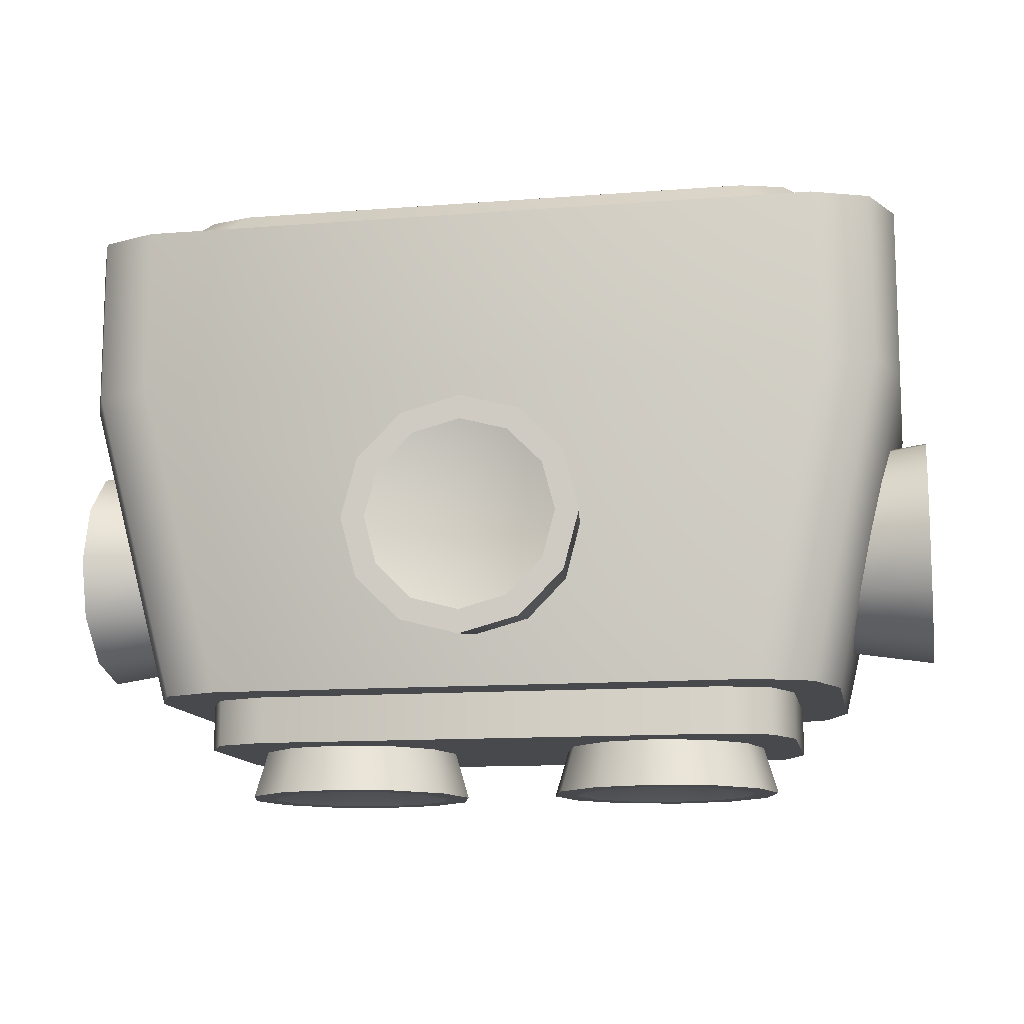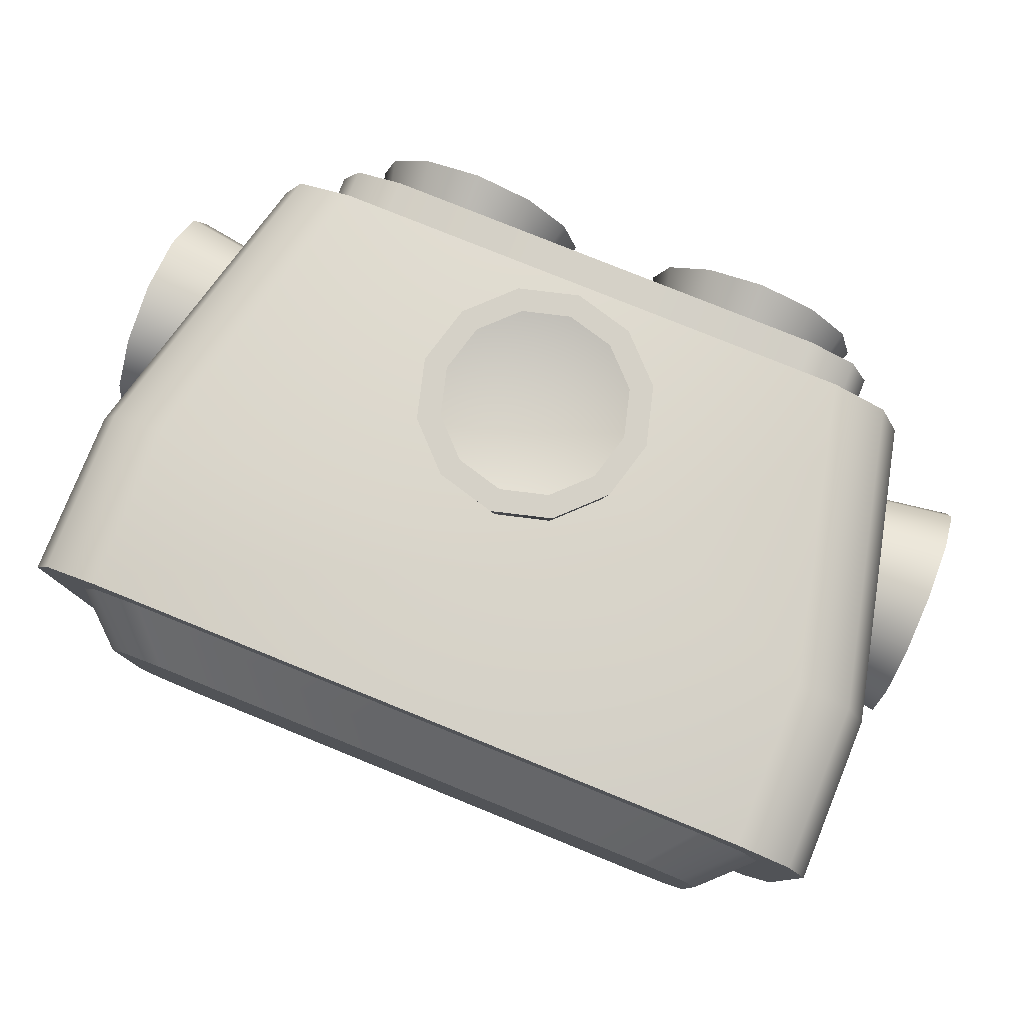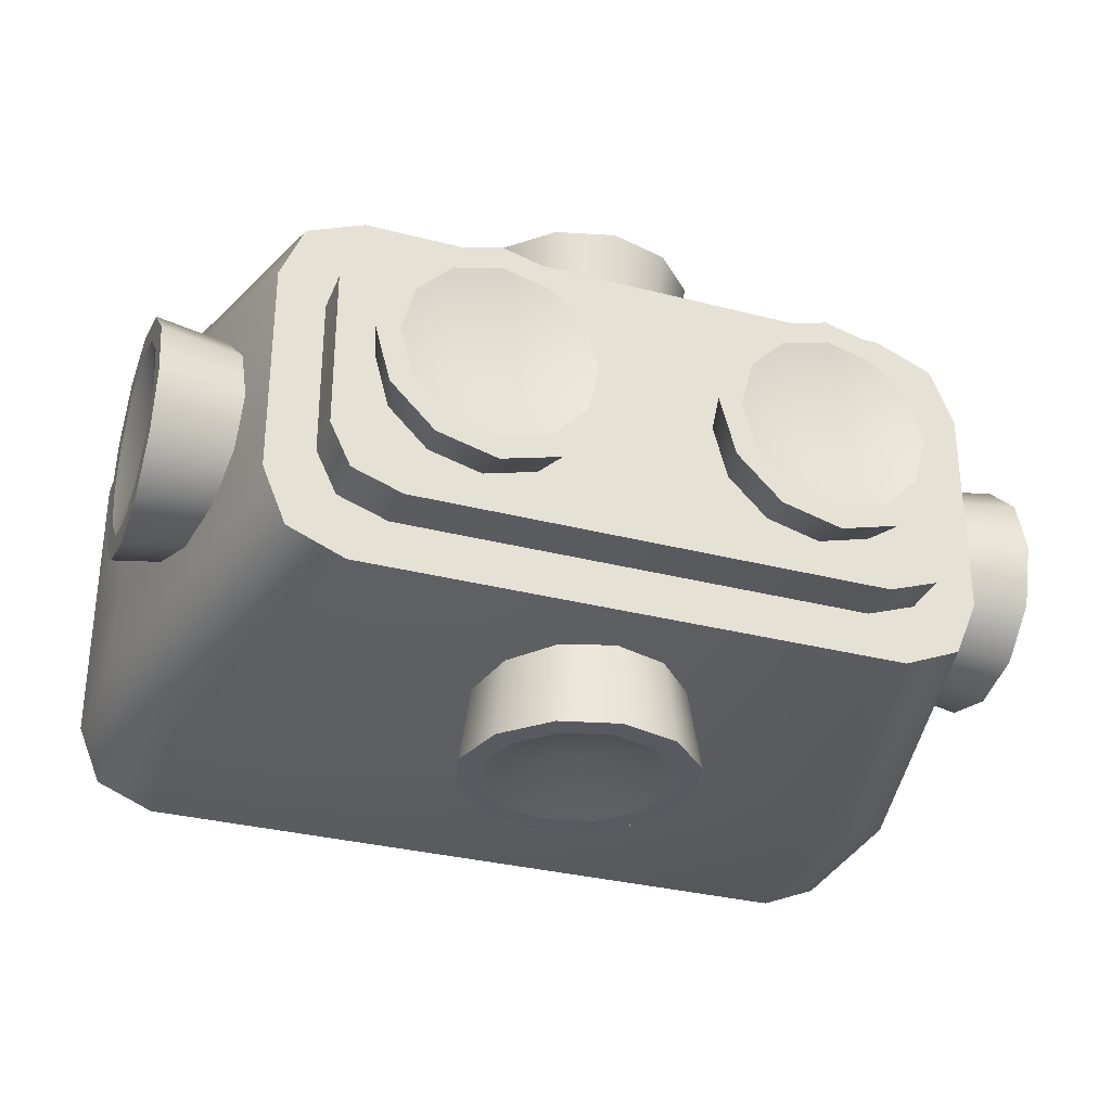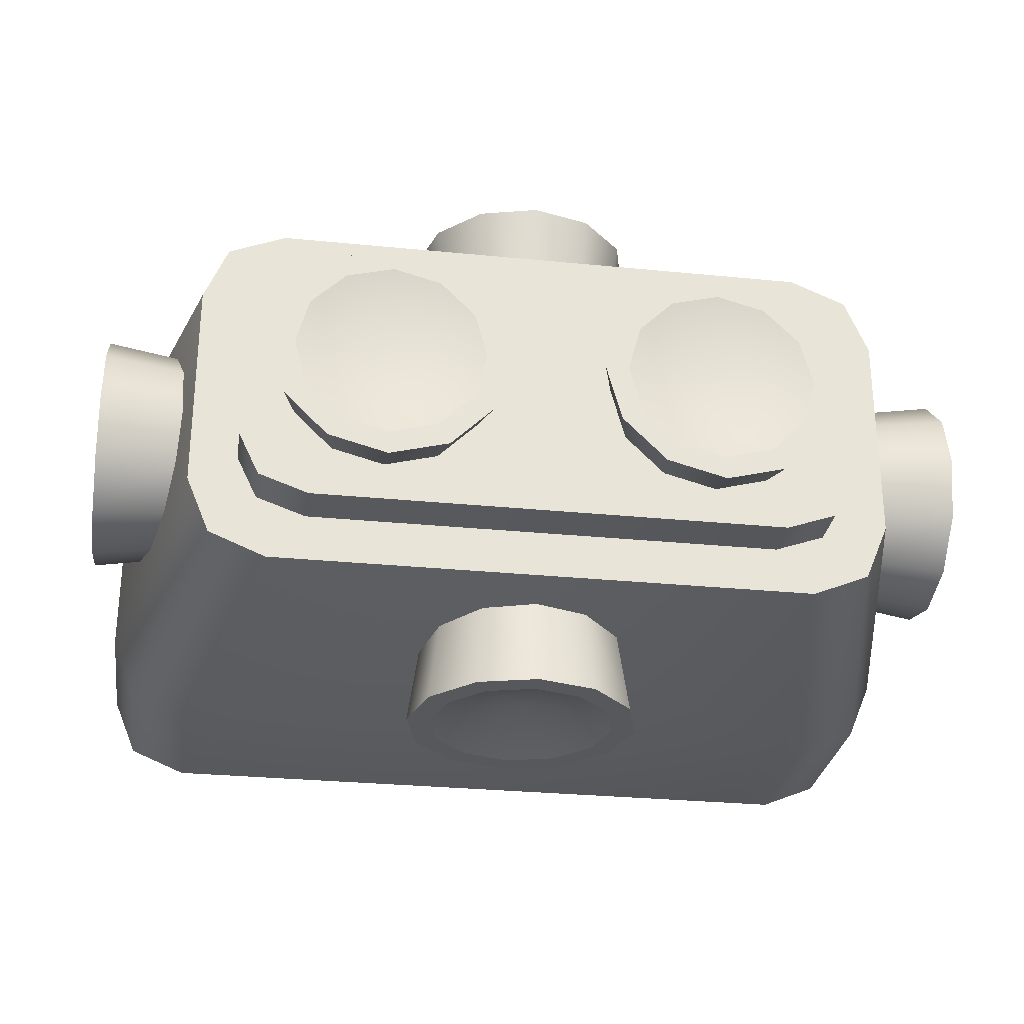
<metadata>
{"format":"obj","ext":"obj","renderer":"f3d","projection":"perspective","resolution":1024,"background":"white","views":[{"elev":-12.3,"azim":10.5,"up":"+Z"},{"elev":79.3,"azim":22.0,"up":"+Y"},{"elev":-31.9,"azim":160.0,"up":"+Y"},{"elev":-28.7,"azim":171.5,"up":"+Y"}]}
</metadata>
<code>
o Tantares_MOE_1_E
v -0.07241 -0.05 -0.105
v -0.09375 -0.02866 -0.105
v -0.0875 -0.04375 -0.105
v -0.09116 -0.06 -0.0225
v -0.1125 -0.03866 -0.0225
v -0.1062 -0.05375 -0.0225
v -0.09375 0.02866 -0.105
v -0.07241 0.05 -0.105
v -0.0875 0.04375 -0.105
v -0.1125 0.03866 -0.0225
v -0.1062 0.05375 -0.0225
v -0.09116 0.06 -0.0225
v 0.07241 -0.05 -0.105
v 0.0875 -0.04375 -0.105
v 0.09375 -0.02866 -0.105
v 0.09116 -0.06 -0.0225
v 0.1062 -0.05375 -0.0225
v 0.1125 -0.03866 -0.0225
v 0.09375 0.02866 -0.105
v 0.0875 0.04375 -0.105
v 0.07241 0.05 -0.105
v 0.1125 0.03866 -0.0225
v 0.09116 0.06 -0.0225
v 0.1062 0.05375 -0.0225
v -0.1125 0.03866 0.0225
v -0.1062 0.05375 0.0225
v -0.09116 0.06 0.0225
v -0.09116 -0.06 0.0225
v -0.1062 -0.05375 0.0225
v -0.1125 -0.03866 0.0225
v 0.1125 -0.03866 0.0225
v 0.1062 -0.05375 0.0225
v 0.09116 -0.06 0.0225
v 0.09116 0.06 0.0225
v 0.1062 0.05375 0.0225
v 0.1125 0.03866 0.0225
v -0.09444 0.04255 0.0225
v -0.1 0.03061 0.0225
v -0.1 -0.03061 0.0225
v -0.09444 -0.04255 0.0225
v -0.08103 -0.0475 0.0225
v 0.08103 -0.0475 0.0225
v 0.09444 -0.04255 0.0225
v 0.1 -0.03061 0.0225
v 0.1 0.03061 0.0225
v 0.09444 0.04255 0.0225
v 0.08103 0.0475 0.0225
v -0.08103 0.0475 0.0225
v -0.08264 0.03135 0.035
v -0.0875 0.02255 0.035
v -0.0875 -0.02255 0.035
v -0.08264 -0.03135 0.035
v -0.0709 -0.035 0.035
v 0.0709 -0.035 0.035
v 0.08264 -0.03135 0.035
v 0.0875 -0.02255 0.035
v 0.0875 0.02255 0.035
v 0.08264 0.03135 0.035
v 0.0709 0.035 0.035
v -0.0709 0.035 0.035
v 0.06276 -0.0375 -0.105
v -0.06276 -0.0375 -0.105
v -0.07583 -0.03281 -0.105
v -0.08125 -0.0215 -0.105
v -0.08125 0.0215 -0.105
v -0.07583 0.03281 -0.105
v -0.06276 0.0375 -0.105
v 0.06276 0.0375 -0.105
v 0.07583 0.03281 -0.105
v 0.08125 0.0215 -0.105
v 0.08125 -0.0215 -0.105
v 0.07583 -0.03281 -0.105
v 0.06276 -0.0375 -0.1175
v -0.06276 -0.0375 -0.1175
v -0.07583 -0.03281 -0.1175
v -0.08125 -0.0215 -0.1175
v -0.08125 0.0215 -0.1175
v -0.07583 0.03281 -0.1175
v -0.06276 0.0375 -0.1175
v 0.06276 0.0375 -0.1175
v 0.07583 0.03281 -0.1175
v 0.08125 0.0215 -0.1175
v 0.08125 -0.0215 -0.1175
v 0.07583 -0.03281 -0.1175
v -0.03125 -0.075 -0.06375
v -0.02706 -0.075 -0.04813
v -0.01562 -0.075 -0.03669
v -1.048e-17 -0.075 -0.0325
v 0.01562 -0.075 -0.03669
v 0.02706 -0.075 -0.04813
v 0.03125 -0.075 -0.06375
v 0.02706 -0.075 -0.07938
v 0.01562 -0.075 -0.09081
v 8.057e-18 -0.075 -0.095
v -0.01562 -0.075 -0.09081
v -0.02706 -0.075 -0.07938
v -0.02165 -0.075 -0.05125
v -0.025 -0.075 -0.06375
v -0.02165 -0.075 -0.07625
v -0.0125 -0.075 -0.0854
v 6.514e-18 -0.075 -0.08875
v 0.0125 -0.075 -0.0854
v 0.02165 -0.075 -0.07625
v 0.025 -0.075 -0.06375
v 0.02165 -0.075 -0.05125
v 0.0125 -0.075 -0.0421
v -8.319e-18 -0.075 -0.03875
v -0.0125 -0.075 -0.0421
v 8.187e-19 -0.06875 -0.06375
v 0.1187 1.751e-17 -0.0325
v 0.1187 0.01562 -0.03669
v 0.1187 0.02706 -0.04813
v 0.1187 0.03125 -0.06375
v 0.1187 0.02706 -0.07938
v 0.1187 0.01562 -0.09081
v 0.1187 -2.623e-17 -0.095
v 0.1187 -0.01562 -0.09081
v 0.1187 -0.02706 -0.07938
v 0.1187 -0.03125 -0.06375
v 0.1187 -0.02706 -0.04813
v 0.1187 -0.01562 -0.03669
v 0.1187 0.0125 -0.0421
v 0.1187 1.453e-17 -0.03875
v 0.1187 -0.0125 -0.0421
v 0.1187 -0.02165 -0.05125
v 0.1187 -0.025 -0.06375
v 0.1187 -0.02165 -0.07625
v 0.1187 -0.0125 -0.0854
v 0.1187 -2.324e-17 -0.08875
v 0.1187 0.0125 -0.0854
v 0.1187 0.02165 -0.07625
v 0.1187 0.025 -0.06375
v 0.1187 0.02165 -0.05125
v 0.1125 -8.54e-18 -0.06375
v -0.1187 1.873e-17 -0.095
v -0.1187 0.01562 -0.09081
v -0.1187 0.02706 -0.07938
v -0.1187 0.03125 -0.06375
v -0.1187 0.02706 -0.04813
v -0.1187 0.01562 -0.03669
v -0.1187 -3.099e-17 -0.0325
v -0.1187 -0.01562 -0.03669
v -0.1187 -0.02706 -0.04813
v -0.1187 -0.03125 -0.06375
v -0.1187 -0.02706 -0.07938
v -0.1187 -0.01562 -0.09081
v -0.1187 0.0125 -0.0854
v -0.1187 1.514e-17 -0.08875
v -0.1187 -0.0125 -0.0854
v -0.1187 -0.02165 -0.07625
v -0.1187 -0.025 -0.06375
v -0.1187 -0.02165 -0.05125
v -0.1187 -0.0125 -0.0421
v -0.1187 -2.741e-17 -0.03875
v -0.1187 0.0125 -0.0421
v -0.1187 0.02165 -0.05125
v -0.1187 0.025 -0.06375
v -0.1187 0.02165 -0.07625
v -0.1125 -9.715e-18 -0.06375
v 0.075 0 -0.13
v 0.07081 0.01562 -0.13
v 0.05937 0.02706 -0.13
v 0.04375 0.03125 -0.13
v 0.02813 0.02706 -0.13
v 0.01669 0.01562 -0.13
v 0.0125 -1.388e-17 -0.13
v 0.01669 -0.01562 -0.13
v 0.02813 -0.02706 -0.13
v 0.04375 -0.03125 -0.13
v 0.05937 -0.02706 -0.13
v 0.07081 -0.01562 -0.13
v 0.07125 0 -0.1175
v 0.06757 0.01375 -0.1175
v 0.0575 0.02382 -0.1175
v 0.04375 0.0275 -0.1175
v 0.03 0.02382 -0.1175
v 0.01993 0.01375 -0.1175
v 0.01625 -1.388e-17 -0.1175
v 0.01993 -0.01375 -0.1175
v 0.03 -0.02382 -0.1175
v 0.04375 -0.0275 -0.1175
v 0.0575 -0.02382 -0.1175
v 0.06757 -0.01375 -0.1175
v 0.0654 0.0125 -0.13
v 0.06875 0 -0.13
v 0.0654 -0.0125 -0.13
v 0.05625 -0.02165 -0.13
v 0.04375 -0.025 -0.13
v 0.03125 -0.02165 -0.13
v 0.0221 -0.0125 -0.13
v 0.01875 -1.388e-17 -0.13
v 0.0221 0.0125 -0.13
v 0.03125 0.02165 -0.13
v 0.04375 0.025 -0.13
v 0.05625 0.02165 -0.13
v 0.04375 -6.939e-18 -0.1237
v -0.0125 0 -0.13
v -0.01669 0.01562 -0.13
v -0.02813 0.02706 -0.13
v -0.04375 0.03125 -0.13
v -0.05937 0.02706 -0.13
v -0.07081 0.01562 -0.13
v -0.075 -1.388e-17 -0.13
v -0.07081 -0.01562 -0.13
v -0.05937 -0.02706 -0.13
v -0.04375 -0.03125 -0.13
v -0.02813 -0.02706 -0.13
v -0.01669 -0.01562 -0.13
v -0.01625 0 -0.1175
v -0.01993 0.01375 -0.1175
v -0.03 0.02382 -0.1175
v -0.04375 0.0275 -0.1175
v -0.0575 0.02382 -0.1175
v -0.06757 0.01375 -0.1175
v -0.07125 -1.388e-17 -0.1175
v -0.06757 -0.01375 -0.1175
v -0.0575 -0.02382 -0.1175
v -0.04375 -0.0275 -0.1175
v -0.03 -0.02382 -0.1175
v -0.01993 -0.01375 -0.1175
v -0.0221 0.0125 -0.13
v -0.01875 0 -0.13
v -0.0221 -0.0125 -0.13
v -0.03125 -0.02165 -0.13
v -0.04375 -0.025 -0.13
v -0.05625 -0.02165 -0.13
v -0.0654 -0.0125 -0.13
v -0.06875 -1.388e-17 -0.13
v -0.0654 0.0125 -0.13
v -0.05625 0.02165 -0.13
v -0.04375 0.025 -0.13
v -0.03125 0.02165 -0.13
v -0.04375 -6.939e-18 -0.1237
v 0.03125 0.075 -0.06375
v 0.02706 0.075 -0.04813
v 0.01562 0.075 -0.03669
v 5.6e-18 0.075 -0.0325
v -0.01562 0.075 -0.03669
v -0.02706 0.075 -0.04813
v -0.03125 0.075 -0.06375
v -0.02706 0.075 -0.07938
v -0.01562 0.075 -0.09081
v -2.488e-18 0.075 -0.095
v 0.01562 0.075 -0.09081
v 0.02706 0.075 -0.07938
v 0.02165 0.075 -0.05125
v 0.025 0.075 -0.06375
v 0.02165 0.075 -0.07625
v 0.0125 0.075 -0.0854
v -1.99e-18 0.075 -0.08875
v -0.0125 0.075 -0.0854
v -0.02165 0.075 -0.07625
v -0.025 0.075 -0.06375
v -0.02165 0.075 -0.05125
v -0.0125 0.075 -0.0421
v 4.48e-18 0.075 -0.03875
v 0.0125 0.075 -0.0421
v 2.891e-19 0.06875 -0.06375
v 0.02424 0.0533 -0.07775
v 0.01391 0.05208 -0.08784
v -2.144e-18 0.05164 -0.0915
v -0.01391 0.05208 -0.08784
v -0.02424 0.0533 -0.07775
v -0.02825 0.055 -0.06375
v -0.02469 0.05673 -0.0495
v -0.01435 0.05801 -0.03889
v 5.202e-18 0.05849 -0.03498
v 0.01435 0.05801 -0.03889
v 0.02469 0.05673 -0.0495
v 0.02825 0.055 -0.06375
v -0.02424 -0.0533 -0.07775
v -0.01391 -0.05208 -0.08784
v 8.558e-18 -0.05164 -0.0915
v 0.01391 -0.05208 -0.08784
v 0.02424 -0.0533 -0.07775
v 0.02825 -0.055 -0.06375
v 0.02469 -0.05673 -0.0495
v 0.01435 -0.05801 -0.03889
v -8.661e-18 -0.05849 -0.03498
v -0.01435 -0.05801 -0.03889
v -0.02469 -0.05673 -0.0495
v -0.02825 -0.055 -0.06375
v -0.0976 -0.01404 -0.08807
v -0.0999 -0.02461 -0.07796
v -0.1031 -0.02891 -0.06375
v -0.1065 -0.02547 -0.04905
v -0.109 -0.01489 -0.03795
v -0.1099 -3.276e-17 -0.03382
v -0.109 0.01489 -0.03795
v -0.1065 0.02547 -0.04905
v -0.1031 0.02891 -0.06375
v -0.0999 0.02461 -0.07796
v -0.0976 0.01404 -0.08807
v -0.09677 1.054e-17 -0.0917
v 0.109 -0.01489 -0.03795
v 0.1065 -0.02547 -0.04905
v 0.1031 -0.02891 -0.06375
v 0.0999 -0.02461 -0.07796
v 0.0976 -0.01404 -0.08807
v 0.09677 -3.201e-17 -0.0917
v 0.0976 0.01404 -0.08807
v 0.0999 0.02461 -0.07796
v 0.1031 0.02891 -0.06375
v 0.1065 0.02547 -0.04905
v 0.109 0.01489 -0.03795
v 0.1099 1.393e-17 -0.03382
g Tantares_MOE_1_E_Tantares_MOE_1_E_auv
f 1 62 61 13
f 2 64 63 3
f 3 63 62 1
f 7 65 64 2
f 8 67 66 9
f 9 66 65 7
f 13 61 72 14
f 14 72 71 15
f 15 71 70 19
f 19 70 69 20
f 20 69 68 21
f 21 68 67 8
f 25 38 37 26
f 26 37 48 27
f 27 48 47 34
f 28 41 40 29
f 29 40 39 30
f 30 39 38 25
f 31 44 43 32
f 32 43 42 33
f 33 42 41 28
f 34 47 46 35
f 35 46 45 36
f 36 45 44 31
f 50 51 52 53 54 55 56 57 58 59 60 49
f 74 75 76 77 78 79 80 81 82 83 84 73
f 85 282 271 96
f 86 281 282 85
f 87 280 281 86
f 88 279 280 87
f 89 278 279 88
f 90 277 278 89
f 91 276 277 90
f 92 275 276 91
f 93 274 275 92
f 94 273 274 93
f 95 272 273 94
f 96 271 272 95
f 97 109 108
f 98 109 97
f 99 109 98
f 100 109 99
f 101 109 100
f 102 109 101
f 103 109 102
f 104 109 103
f 105 109 104
f 106 109 105
f 107 109 106
f 108 109 107
f 110 306 295 121
f 111 305 306 110
f 112 304 305 111
f 113 303 304 112
f 114 302 303 113
f 115 301 302 114
f 116 300 301 115
f 117 299 300 116
f 118 298 299 117
f 119 297 298 118
f 120 296 297 119
f 121 295 296 120
f 122 134 133
f 123 134 122
f 124 134 123
f 125 134 124
f 126 134 125
f 127 134 126
f 128 134 127
f 129 134 128
f 130 134 129
f 131 134 130
f 132 134 131
f 133 134 132
f 135 148 147 136
f 136 147 158 137
f 137 158 157 138
f 138 157 156 139
f 139 156 155 140
f 140 155 154 141
f 141 154 153 142
f 142 153 152 143
f 143 152 151 144
f 144 151 150 145
f 145 150 149 146
f 146 149 148 135
f 160 185 184 161
f 161 184 195 162
f 162 195 194 163
f 163 194 193 164
f 164 193 192 165
f 165 192 191 166
f 166 191 190 167
f 167 190 189 168
f 168 189 188 169
f 169 188 187 170
f 170 187 186 171
f 171 186 185 160
f 221 233 232
f 222 233 221
f 223 233 222
f 224 233 223
f 225 233 224
f 226 233 225
f 227 233 226
f 228 233 227
f 229 233 228
f 230 233 229
f 231 233 230
f 232 233 231
f 234 270 259 245
f 235 269 270 234
f 236 268 269 235
f 237 267 268 236
f 238 266 267 237
f 239 265 266 238
f 240 264 265 239
f 241 263 264 240
f 242 262 263 241
f 243 261 262 242
f 244 260 261 243
f 245 259 260 244
f 246 258 257
f 247 258 246
f 248 258 247
f 249 258 248
f 250 258 249
f 251 258 250
f 252 258 251
f 253 258 252
f 254 258 253
f 255 258 254
f 256 258 255
f 257 258 256
f 2 5 10 7
f 4 28 29 6
f 5 2 3 6
f 5 30 25 10
f 6 3 1 4
f 6 29 30 5
f 8 12 23 21
f 10 25 26 11
f 11 9 7 10
f 11 26 27 12
f 12 8 9 11
f 12 27 34 23
f 13 16 4 1
f 16 13 14 17
f 16 33 28 4
f 17 14 15 18
f 17 32 33 16
f 18 31 32 17
f 19 22 18 15
f 22 19 20 24
f 22 36 31 18
f 23 34 35 24
f 24 20 21 23
f 24 35 36 22
f 37 49 60 48
f 38 50 49 37
f 39 51 50 38
f 40 52 51 39
f 41 53 52 40
f 42 54 53 41
f 43 55 54 42
f 44 56 55 43
f 45 57 56 44
f 46 58 57 45
f 47 59 58 46
f 48 60 59 47
f 61 73 84 72
f 62 74 73 61
f 63 75 74 62
f 64 76 75 63
f 65 77 76 64
f 66 78 77 65
f 67 79 78 66
f 68 80 79 67
f 69 81 80 68
f 70 82 81 69
f 71 83 82 70
f 72 84 83 71
f 85 98 97 86
f 86 97 108 87
f 87 108 107 88
f 88 107 106 89
f 89 106 105 90
f 90 105 104 91
f 91 104 103 92
f 92 103 102 93
f 93 102 101 94
f 94 101 100 95
f 95 100 99 96
f 96 99 98 85
f 110 123 122 111
f 111 122 133 112
f 112 133 132 113
f 113 132 131 114
f 114 131 130 115
f 115 130 129 116
f 116 129 128 117
f 117 128 127 118
f 118 127 126 119
f 119 126 125 120
f 120 125 124 121
f 121 124 123 110
f 135 294 283 146
f 136 293 294 135
f 137 292 293 136
f 138 291 292 137
f 139 290 291 138
f 140 289 290 139
f 141 288 289 140
f 142 287 288 141
f 143 286 287 142
f 144 285 286 143
f 145 284 285 144
f 146 283 284 145
f 147 159 158
f 148 159 147
f 149 159 148
f 150 159 149
f 151 159 150
f 152 159 151
f 153 159 152
f 154 159 153
f 155 159 154
f 156 159 155
f 157 159 156
f 158 159 157
f 160 172 183 171
f 161 173 172 160
f 162 174 173 161
f 163 175 174 162
f 164 176 175 163
f 165 177 176 164
f 166 178 177 165
f 167 179 178 166
f 168 180 179 167
f 169 181 180 168
f 170 182 181 169
f 171 183 182 170
f 184 196 195
f 185 196 184
f 186 196 185
f 187 196 186
f 188 196 187
f 189 196 188
f 190 196 189
f 191 196 190
f 192 196 191
f 193 196 192
f 194 196 193
f 195 196 194
f 197 222 221 198
f 198 221 232 199
f 199 232 231 200
f 200 231 230 201
f 201 230 229 202
f 202 229 228 203
f 203 228 227 204
f 204 227 226 205
f 205 226 225 206
f 206 225 224 207
f 207 224 223 208
f 208 223 222 197
f 234 247 246 235
f 235 246 257 236
f 236 257 256 237
f 237 256 255 238
f 238 255 254 239
f 239 254 253 240
f 240 253 252 241
f 241 252 251 242
f 242 251 250 243
f 243 250 249 244
f 244 249 248 245
f 245 248 247 234
f 197 209 220 208
f 198 210 209 197
f 199 211 210 198
f 200 212 211 199
f 201 213 212 200
f 202 214 213 201
f 203 215 214 202
f 204 216 215 203
f 205 217 216 204
f 206 218 217 205
f 207 219 218 206
f 208 220 219 207

</code>
